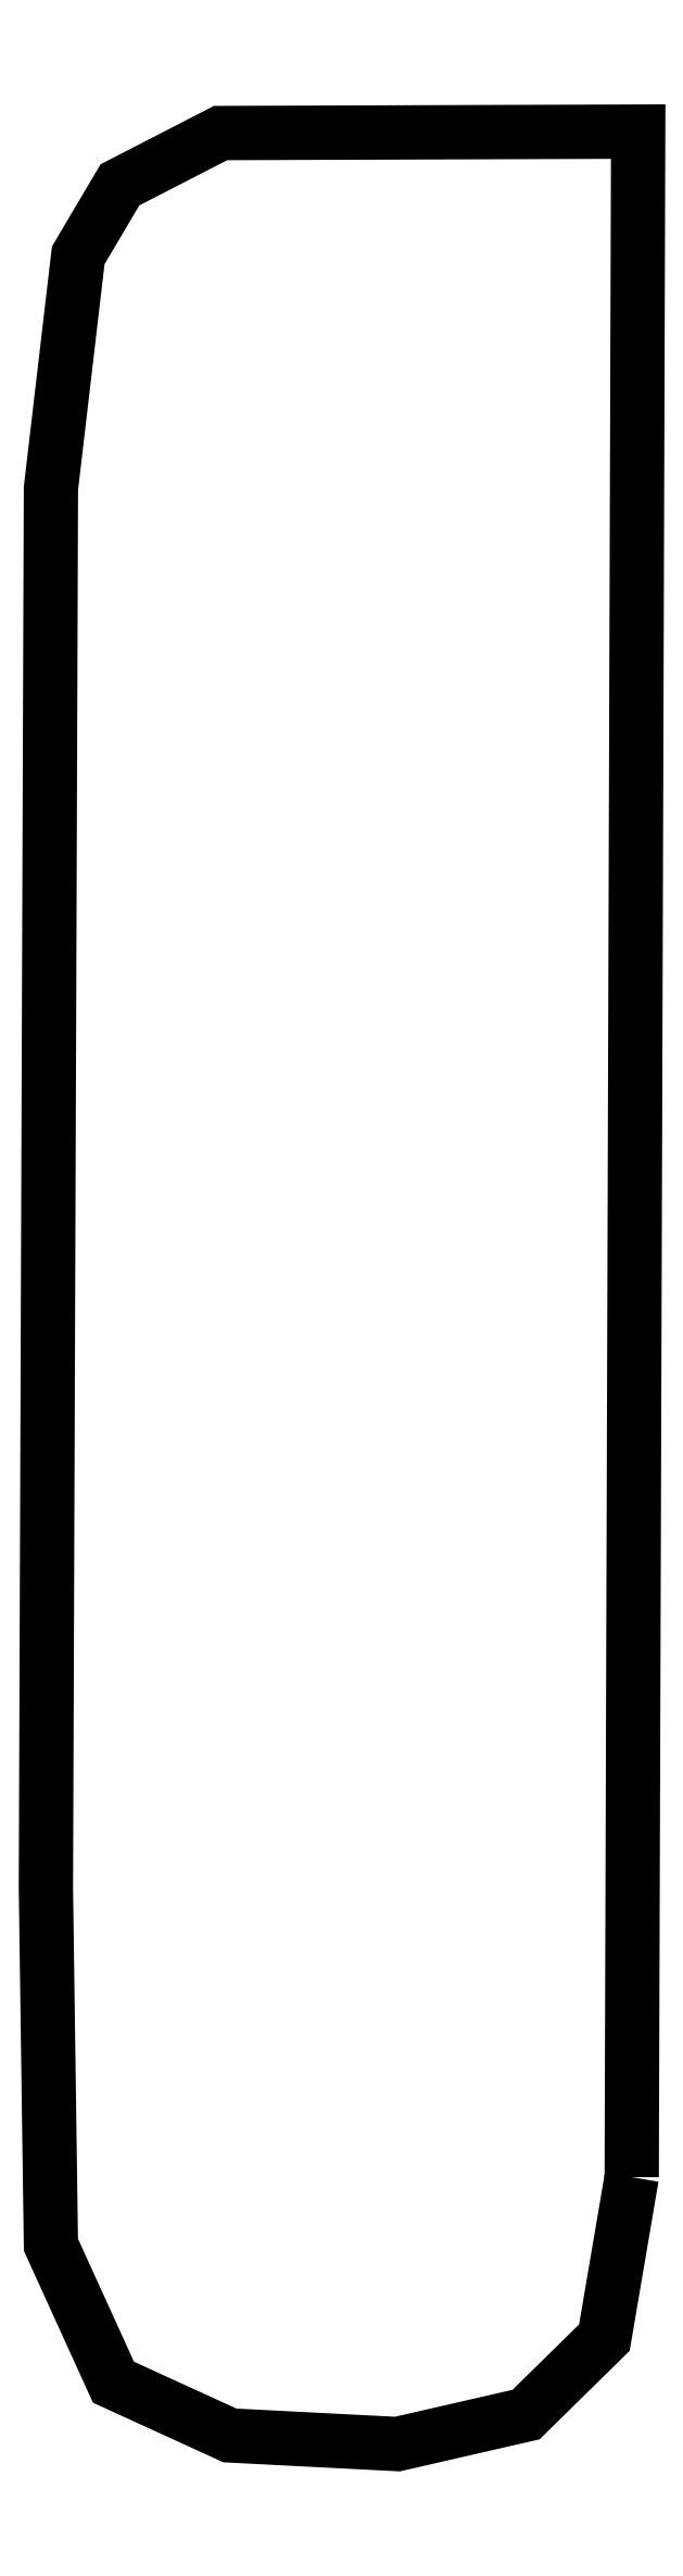
<metadata>
{"format":"dxf","ext":"dxf","renderer":"ezdxf+matplotlib","layout":"modelspace","background":"white","min_lineweight":24,"dpi":150}
</metadata>
<code>
0
SECTION
2
ENTITIES
0
LWPOLYLINE
90
14
70
1
10
815
20
-2845
30
0
10
777
20
-3068
30
0
10
668
20
-3175
30
0
10
489
20
-3216
30
0
10
256
20
-3204
30
0
10
94
20
-3130
30
0
10
7
20
-2939
30
0
10
0
20
-2444
30
0
10
7
20
-498
30
0
10
45
20
-174
30
0
10
103
20
-76
30
0
10
243
20
-4
30
0
10
824
20
-2
30
0
10
815
20
-2845
30
0
0
ENDSEC
0
EOF

</code>
